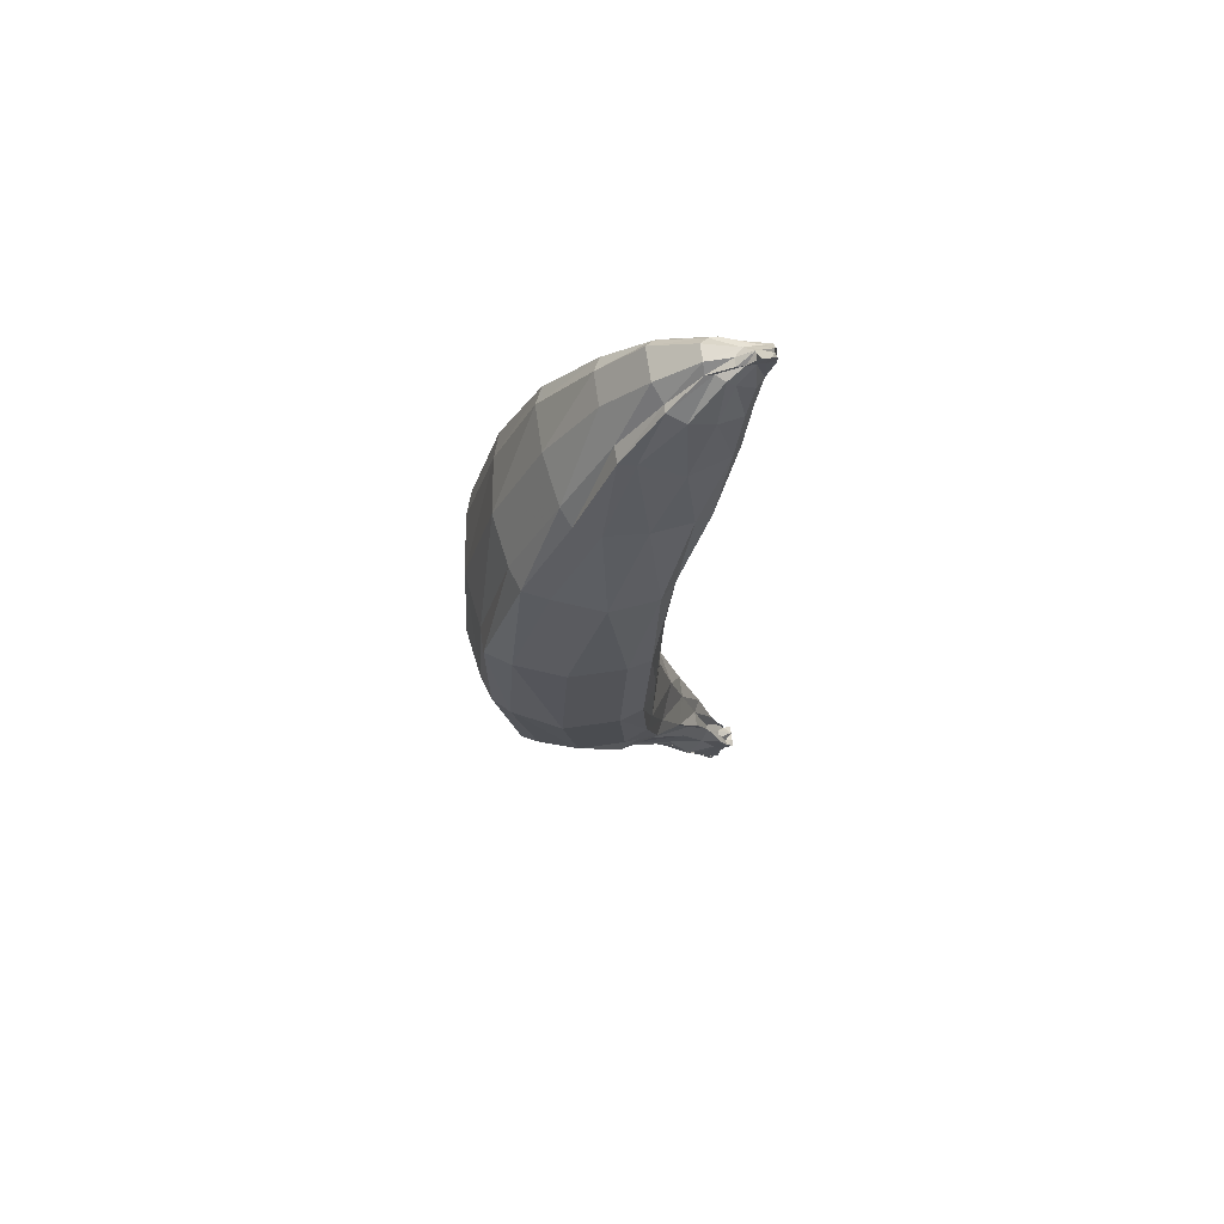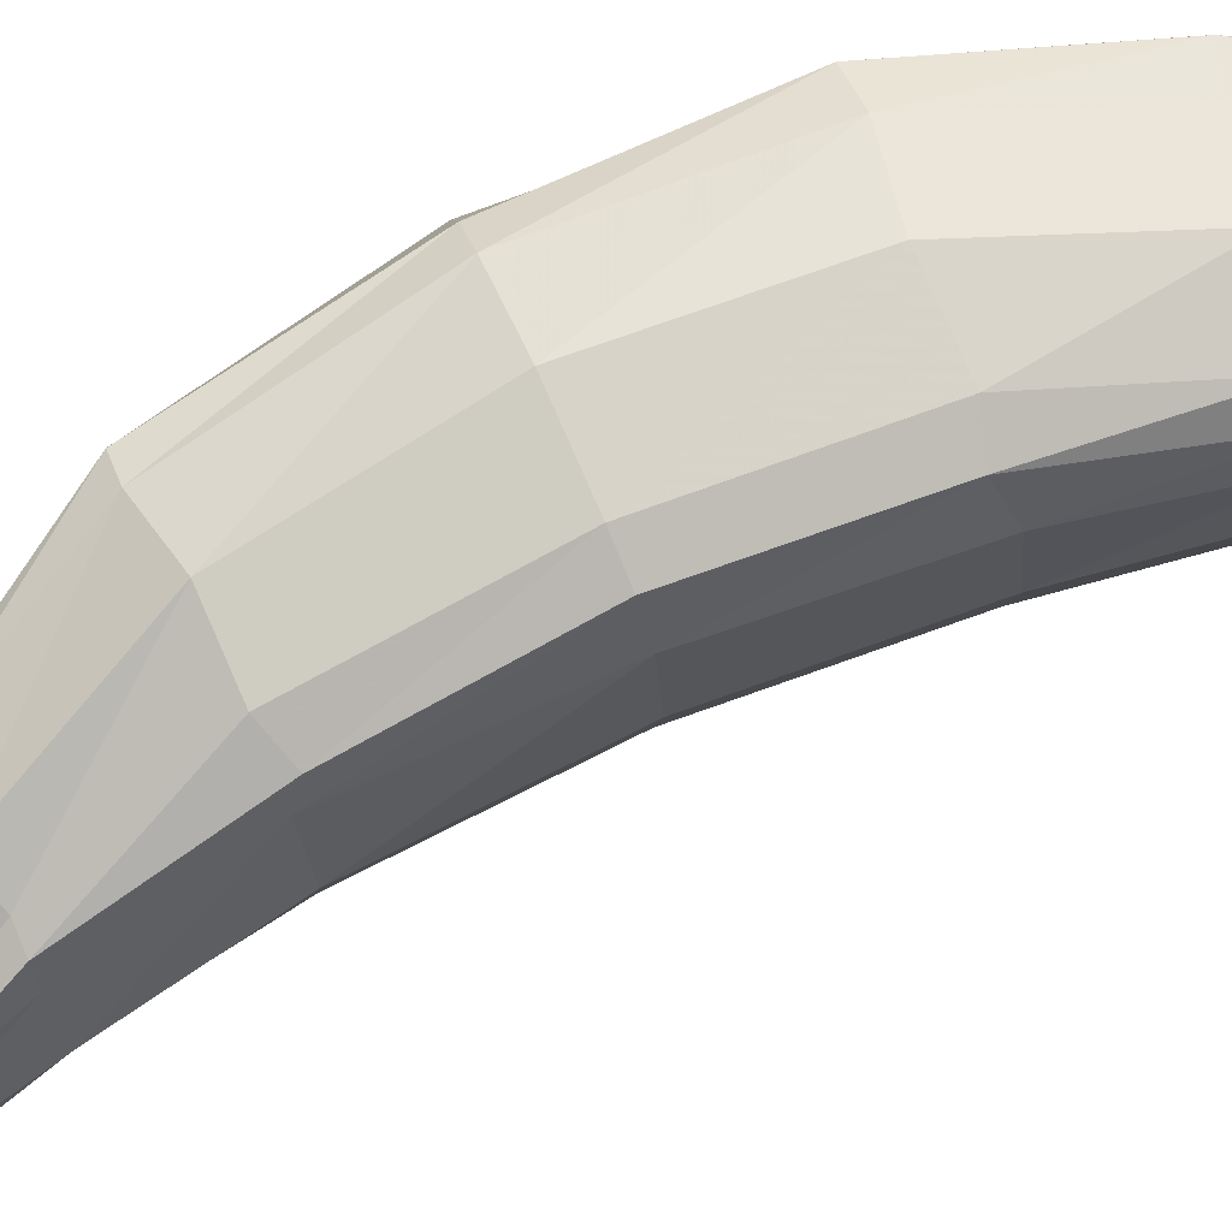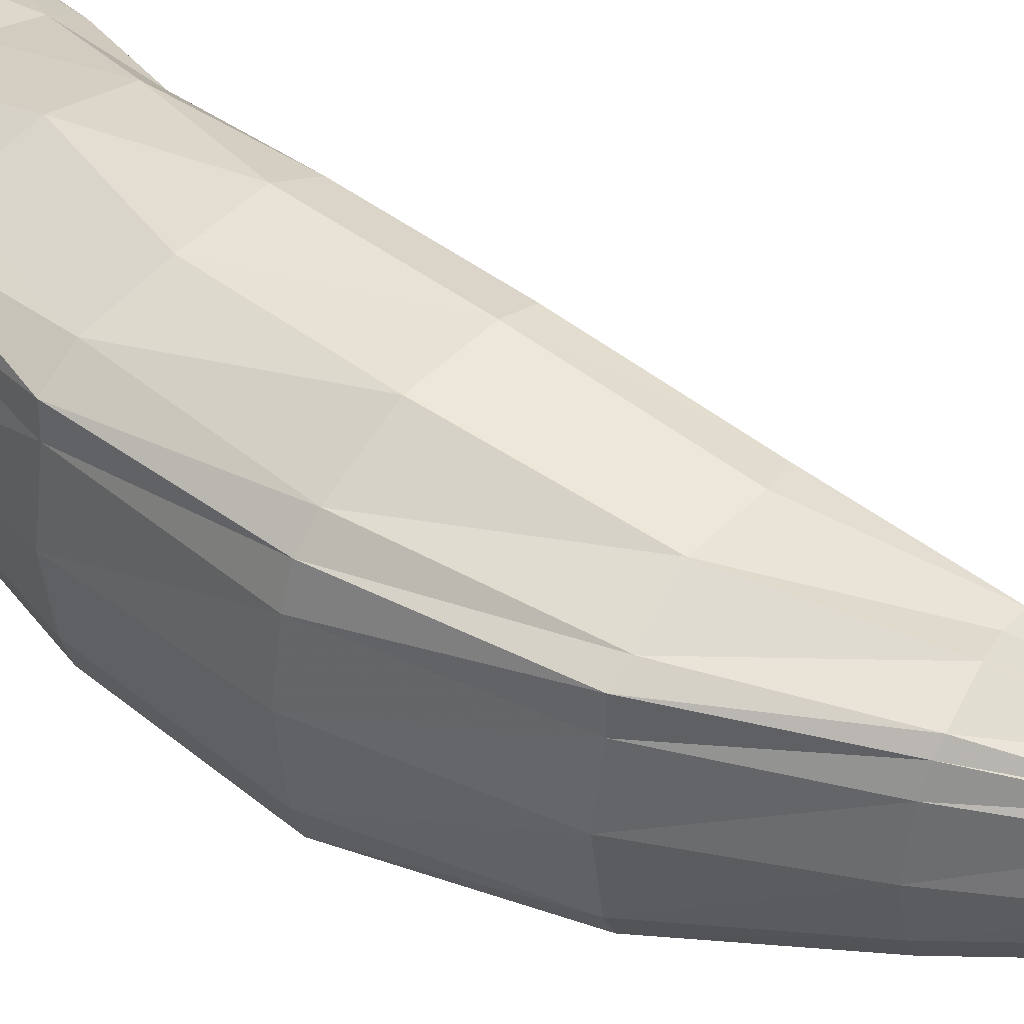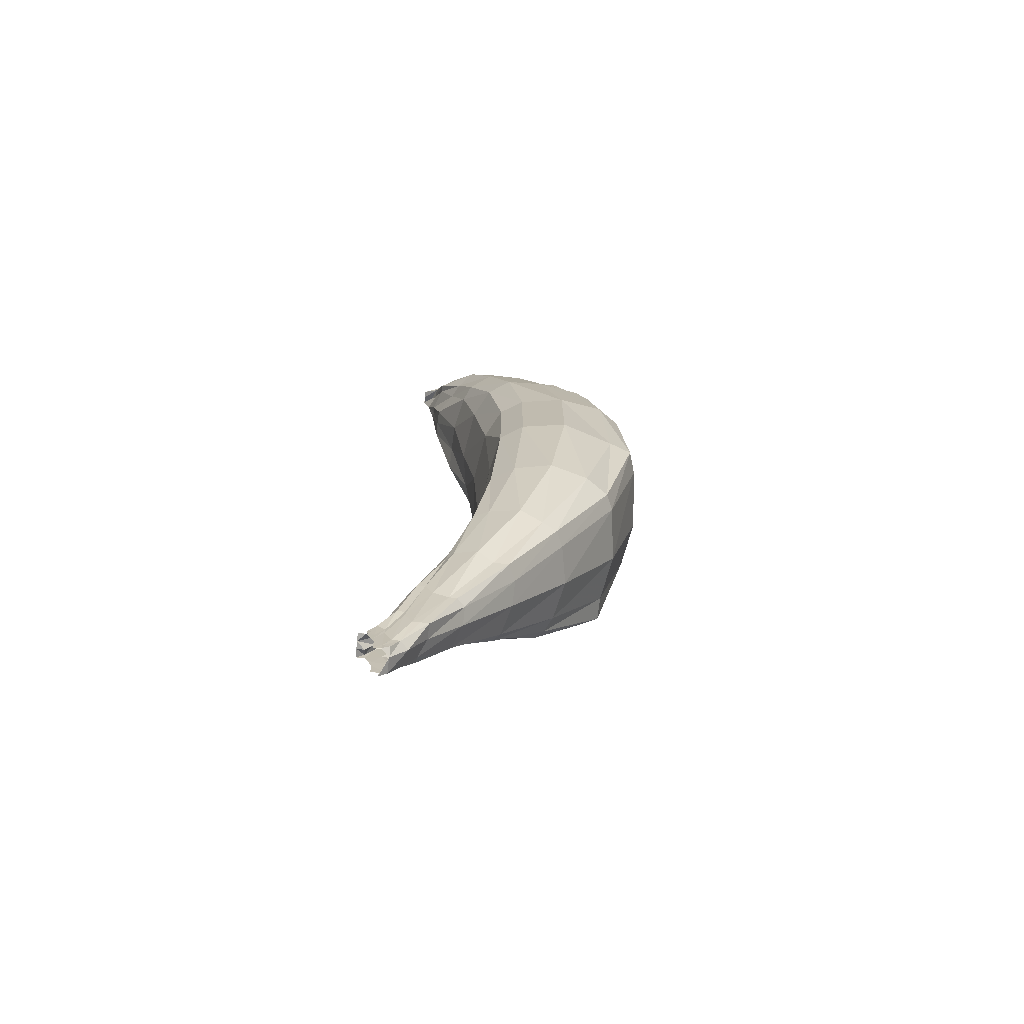
<metadata>
{"format":"obj","ext":"obj","renderer":"f3d","projection":"perspective","resolution":1024,"background":"white","views":[{"elev":69.7,"azim":-8.1,"up":"+Y"},{"elev":78.4,"azim":66.3,"up":"+Z"},{"elev":45.0,"azim":-49.4,"up":"+Z"},{"elev":-73.4,"azim":173.3,"up":"+Y"}]}
</metadata>
<code>
v 46.29 -176.6 -2.964
v 49.16 -170.7 -2.803
v 46.39 -170.8 -2.924
v 46.27 -173.6 -2.937
v 49.17 -170.7 -2.815
v 49.13 -167.8 -2.807
v 52.03 -170.7 -2.872
v 49.18 -170.7 -2.92
v 52 -170.7 -0.004395
v 52.17 -170.8 0.02516
v 52.1 -170.7 2.831
v 49.28 -170.7 2.823
v 52.05 -170.8 5.855
v 49.2 -167.8 5.732
v 49.23 -170.7 5.696
v 49.1 -170.7 5.813
v 46.32 -176.5 5.792
v 46.35 -173.7 5.772
v 46.21 -182.4 5.696
v 43.47 -179.4 5.869
v 43.41 -182.3 5.811
v 43.47 -182.4 5.855
v 43.45 -185.2 5.816
v 40.58 -182.3 5.715
v 40.42 -182.3 -0.0648
v 40.57 -182.3 0.02406
v 43.45 -182.3 -2.943
v 40.59 -179.4 -2.83
v 43.46 -182.3 -2.872
v 43.36 -179.4 -2.868
v 46.21 -182.4 -2.872
v 43.4 -179.4 -2.94
v 43.42 -165 -2.927
v 43.32 -167.9 -2.88
v 46.22 -162.1 -2.986
v 46.21 -164.9 -2.826
v 46.26 -164.9 0.02257
v 46.23 -165 2.822
v 46.28 -162 2.822
v 46.3 -162 5.812
v 43.48 -167.8 5.728
v 40.52 -173.5 5.739
v 37.58 -176.5 5.794
v 37.59 -176.5 5.879
v 34.66 -173.7 0.01219
v 37.66 -173.6 -2.85
v 37.69 -173.7 -2.867
v 40.59 -173.7 -2.972
v 37.54 -153.3 -5.774
v 37.56 -156.2 -5.735
v 40.47 -153.3 -5.776
v 43.37 -153.4 -2.809
v 40.54 -153.4 0.09145
v 40.59 -153.4 2.859
v 40.51 -150.6 2.868
v 40.52 -150.6 2.892
v 37.7 -156.3 5.815
v 31.87 -162.1 8.597
v 31.84 -162.1 8.773
v 31.77 -165 5.876
v 28.84 -162.1 -0.0459
v 28.86 -162 -5.739
v 31.77 -162.1 -5.839
v 34.73 -162.1 -5.749
v 31.89 -133.2 -8.745
v 28.95 -138.9 -8.729
v 34.77 -133.1 -8.672
v 37.64 -135.9 -5.739
v 34.77 -133.2 -0.005905
v 34.77 -133.1 5.816
v 34.81 -133.2 5.725
v 31.85 -133.1 5.816
v 28.94 -135.9 8.594
v 23.2 -141.9 8.633
v 23.06 -144.6 8.686
v 20.21 -144.8 8.682
v 17.28 -144.7 0.07515
v 17.27 -141.9 -5.879
v 20.25 -141.8 -8.678
v 23.16 -141.9 -8.745
v 23.12 -110 -14.56
v 14.46 -112.9 -17.44
v 26.08 -109.9 -11.56
v 28.92 -109.9 -8.636
v 28.94 -109.9 -0.03883
v 26.02 -110 11.56
v 23.14 -109.9 11.57
v 23.12 -109.9 11.58
v 14.38 -112.9 14.49
v 5.825 -115.8 14.56
v 5.789 -118.6 14.45
v 2.913 -118.6 11.51
v -0.06811 -118.7 0.06181
v -0.05072 -115.7 -8.622
v 2.941 -115.7 -14.53
v 8.634 -115.7 -14.51
v 11.52 -81 -23.17
v -0.03368 -83.89 -26.02
v 17.31 -80.95 -20.34
v 20.33 -81.02 -11.48
v 23.15 -81.07 2.951
v 17.43 -81.11 17.4
v 14.52 -81.07 23.18
v 8.746 -80.94 23.13
v -0.01328 -83.97 26.12
v -11.62 -86.72 23.2
v -14.42 -86.78 20.27
v -17.29 -86.83 14.45
v -20.27 -86.84 -0.08404
v -17.29 -86.81 -14.42
v -14.48 -86.78 -20.24
v -8.724 -86.9 -23.07
v 2.838 -46.27 -31.8
v -11.53 -46.33 -34.77
v 11.67 -46.3 -26.05
v 14.47 -46.23 -14.4
v 17.39 -46.28 5.842
v 11.51 -46.38 26.07
v 8.592 -43.36 31.8
v -0.04997 -46.27 34.66
v -17.42 -46.22 34.73
v -31.89 -49.27 29.01
v -37.7 -49.13 26.12
v -37.71 -49.22 17.29
v -40.56 -49.16 0.06296
v -37.54 -49.16 -20.19
v -34.76 -49.24 -26.09
v -25.95 -49.27 -31.84
v -0.02179 -0.04109 -37.68
v -17.33 -0.04109 -40.6
v 8.754 -0.04109 -31.87
v 11.64 -0.04109 -17.29
v 14.38 -0.04109 2.928
v 11.5 -0.04109 28.95
v 5.837 -0.04109 37.56
v -2.848 -0.04109 40.51
v -23.16 -0.04109 40.55
v -40.51 -0.04109 31.77
v -46.33 -0.04109 26.13
v -49.2 -0.04109 17.37
v -52 -0.04109 -0.05292
v -49.13 -0.04109 -23.21
v -46.33 -0.04109 -31.79
v -37.61 -0.04109 -34.7
v -0.07478 46.24 -37.57
v -17.33 46.27 -40.51
v 8.683 46.38 -31.88
v 14.56 46.34 -20.32
v 17.29 46.39 0.03589
v 14.48 46.28 23.11
v 8.657 43.42 34.72
v -0.09402 46.3 37.62
v -20.2 46.25 37.57
v -37.58 49.25 31.79
v -46.36 49.16 26.02
v -46.33 49.27 17.37
v -49.15 49.24 -2.823
v -46.31 49.15 -23.23
v -43.42 49.23 -31.78
v -34.79 49.2 -37.61
v 5.838 83.86 -37.7
v -8.647 86.77 -37.71
v 14.49 83.95 -31.74
v 20.24 83.84 -20.3
v 23.07 83.87 -0.01588
v 20.28 83.84 14.56
v 17.31 83.87 23.14
v 11.62 83.87 28.84
v -5.828 86.81 31.76
v -23.13 89.72 26.12
v -31.89 92.62 23.09
v -34.66 92.56 14.43
v -37.6 95.4 -2.866
v -34.7 92.66 -23.22
v -31.83 92.58 -31.83
v -26.05 89.66 -34.76
v 14.52 118.7 -31.78
v 0.02516 121.6 -31.82
v 23.18 115.7 -25.99
v 25.96 112.9 -20.24
v 28.93 112.9 -5.704
v 29 115.7 5.7
v 29.01 112.9 14.41
v 23.14 115.8 17.27
v 8.73 118.7 20.2
v -5.726 121.5 20.3
v -14.39 124.4 17.4
v -17.31 127.4 11.65
v -20.3 130.2 -5.746
v -20.17 127.3 -23.19
v -17.31 127.2 -28.99
v -8.695 124.3 -28.99
v 23.16 144.8 -26.01
v 14.41 147.5 -26.1
v 28.9 141.9 -20.21
v 31.85 141.8 -14.43
v 37.61 141.8 -5.727
v 37.71 141.8 0.08331
v 37.64 141.8 5.732
v 34.77 141.8 8.633
v 20.3 144.7 14.46
v 5.708 150.4 11.57
v -0.006256 153.3 11.61
v -0.09293 153.3 5.696
v -2.849 156.3 -5.812
v -2.894 156.3 -17.29
v -0.07553 153.4 -23.11
v 2.879 150.5 -23.1
v 31.81 165 -17.38
v 26.1 167.9 -17.38
v 37.68 162 -14.46
v 37.62 162 -11.54
v 40.58 162.1 -2.864
v 40.47 162 0.01329
v 40.6 162 2.848
v 37.63 162.1 5.84
v 28.92 164.9 8.617
v 20.35 167.8 8.726
v 14.38 170.8 5.832
v 14.53 170.6 2.982
v 11.62 173.7 -2.872
v 11.63 173.6 -14.43
v 14.47 170.8 -17.39
v 17.28 170.7 -17.38
v 40.49 176.4 -8.634
v 34.78 176.5 -11.64
v 40.42 176.5 -8.652
v 40.43 173.6 -5.774
v 43.37 173.7 0.02593
v 43.39 173.6 0.0807
v 43.47 173.6 -0.05699
v 40.5 173.6 2.96
v 34.65 176.4 2.966
v 31.84 179.5 2.833
v 28.9 179.4 0.02593
v 25.97 179.3 -0.0811
v 26.02 182.4 -2.881
v 25.99 182.4 -8.646
v 28.93 179.3 -11.61
v 31.75 179.5 -11.53
v 46.21 182.4 -5.733
v 43.38 182.2 -5.7
v 46.24 182.3 -2.819
v 43.39 182.3 -0.08997
v 46.39 182.4 -0.07072
v 46.34 182.4 0.03589
v 43.35 182.2 -0.07513
v 40.59 182.4 -0.0455
v 40.58 182.3 0.02181
v 37.54 182.3 -0.05107
v 37.58 182.3 -0.05774
v 34.79 182.4 -0.008469
v 34.76 182.4 -2.943
v 37.6 182.4 -5.73
v 37.55 182.2 -5.802
v 40.52 182.3 -5.822
v 46.36 185.2 -2.872
v 46.38 185.2 -2.838
v 46.21 185.2 -0.02885
v 46.21 185.2 0.06331
v 46.25 185.2 -0.02626
v 46.36 185.2 0.01404
v 46.37 185.2 0.05701
v 43.45 185.2 0.01404
v 40.45 185.2 -0.07257
v 40.47 185.2 0.06331
v 40.54 185.2 -0.05072
v 40.58 185.2 -2.803
v 40.55 185.2 -2.812
v 40.47 185.2 -2.943
v 40.47 185.2 -2.863
v 43.34 185.2 -2.825
g BANANA
f 1 2 3
f 1 3 4
f 2 5 6
f 2 6 3
f 5 7 8
f 5 8 6
f 7 9 10
f 7 10 8
f 9 11 12
f 9 12 10
f 11 13 14
f 11 14 12
f 13 15 16
f 13 16 14
f 15 17 18
f 15 18 16
f 17 19 20
f 17 20 18
f 19 21 22
f 19 22 20
f 21 23 24
f 21 24 22
f 23 25 26
f 23 26 24
f 25 27 28
f 25 28 26
f 27 29 30
f 27 30 28
f 29 31 32
f 29 32 30
f 31 1 4
f 31 4 32
f 4 3 33
f 4 33 34
f 3 6 35
f 3 35 33
f 6 8 36
f 6 36 35
f 8 10 37
f 8 37 36
f 10 12 38
f 10 38 37
f 12 14 39
f 12 39 38
f 14 16 40
f 14 40 39
f 16 18 41
f 16 41 40
f 18 20 42
f 18 42 41
f 20 22 43
f 20 43 42
f 22 24 44
f 22 44 43
f 24 26 45
f 24 45 44
f 26 28 46
f 26 46 45
f 28 30 47
f 28 47 46
f 30 32 48
f 30 48 47
f 32 4 34
f 32 34 48
f 34 33 49
f 34 49 50
f 33 35 51
f 33 51 49
f 35 36 52
f 35 52 51
f 36 37 53
f 36 53 52
f 37 38 54
f 37 54 53
f 38 39 55
f 38 55 54
f 39 40 56
f 39 56 55
f 40 41 57
f 40 57 56
f 41 42 58
f 41 58 57
f 42 43 59
f 42 59 58
f 43 44 60
f 43 60 59
f 44 45 61
f 44 61 60
f 45 46 62
f 45 62 61
f 46 47 63
f 46 63 62
f 47 48 64
f 47 64 63
f 48 34 50
f 48 50 64
f 50 49 65
f 50 65 66
f 49 51 67
f 49 67 65
f 51 52 68
f 51 68 67
f 52 53 69
f 52 69 68
f 53 54 70
f 53 70 69
f 54 55 71
f 54 71 70
f 55 56 72
f 55 72 71
f 56 57 73
f 56 73 72
f 57 58 74
f 57 74 73
f 58 59 75
f 58 75 74
f 59 60 76
f 59 76 75
f 60 61 77
f 60 77 76
f 61 62 78
f 61 78 77
f 62 63 79
f 62 79 78
f 63 64 80
f 63 80 79
f 64 50 66
f 64 66 80
f 66 65 81
f 66 81 82
f 65 67 83
f 65 83 81
f 67 68 84
f 67 84 83
f 68 69 85
f 68 85 84
f 69 70 86
f 69 86 85
f 70 71 87
f 70 87 86
f 71 72 88
f 71 88 87
f 72 73 89
f 72 89 88
f 73 74 90
f 73 90 89
f 74 75 91
f 74 91 90
f 75 76 92
f 75 92 91
f 76 77 93
f 76 93 92
f 77 78 94
f 77 94 93
f 78 79 95
f 78 95 94
f 79 80 96
f 79 96 95
f 80 66 82
f 80 82 96
f 82 81 97
f 82 97 98
f 81 83 99
f 81 99 97
f 83 84 100
f 83 100 99
f 84 85 101
f 84 101 100
f 85 86 102
f 85 102 101
f 86 87 103
f 86 103 102
f 87 88 104
f 87 104 103
f 88 89 105
f 88 105 104
f 89 90 106
f 89 106 105
f 90 91 107
f 90 107 106
f 91 92 108
f 91 108 107
f 92 93 109
f 92 109 108
f 93 94 110
f 93 110 109
f 94 95 111
f 94 111 110
f 95 96 112
f 95 112 111
f 96 82 98
f 96 98 112
f 98 97 113
f 98 113 114
f 97 99 115
f 97 115 113
f 99 100 116
f 99 116 115
f 100 101 117
f 100 117 116
f 101 102 118
f 101 118 117
f 102 103 119
f 102 119 118
f 103 104 120
f 103 120 119
f 104 105 121
f 104 121 120
f 105 106 122
f 105 122 121
f 106 107 123
f 106 123 122
f 107 108 124
f 107 124 123
f 108 109 125
f 108 125 124
f 109 110 126
f 109 126 125
f 110 111 127
f 110 127 126
f 111 112 128
f 111 128 127
f 112 98 114
f 112 114 128
f 114 113 129
f 114 129 130
f 113 115 131
f 113 131 129
f 115 116 132
f 115 132 131
f 116 117 133
f 116 133 132
f 117 118 134
f 117 134 133
f 118 119 135
f 118 135 134
f 119 120 136
f 119 136 135
f 120 121 137
f 120 137 136
f 121 122 138
f 121 138 137
f 122 123 139
f 122 139 138
f 123 124 140
f 123 140 139
f 124 125 141
f 124 141 140
f 125 126 142
f 125 142 141
f 126 127 143
f 126 143 142
f 127 128 144
f 127 144 143
f 128 114 130
f 128 130 144
f 130 129 145
f 130 145 146
f 129 131 147
f 129 147 145
f 131 132 148
f 131 148 147
f 132 133 149
f 132 149 148
f 133 134 150
f 133 150 149
f 134 135 151
f 134 151 150
f 135 136 152
f 135 152 151
f 136 137 153
f 136 153 152
f 137 138 154
f 137 154 153
f 138 139 155
f 138 155 154
f 139 140 156
f 139 156 155
f 140 141 157
f 140 157 156
f 141 142 158
f 141 158 157
f 142 143 159
f 142 159 158
f 143 144 160
f 143 160 159
f 144 130 146
f 144 146 160
f 146 145 161
f 146 161 162
f 145 147 163
f 145 163 161
f 147 148 164
f 147 164 163
f 148 149 165
f 148 165 164
f 149 150 166
f 149 166 165
f 150 151 167
f 150 167 166
f 151 152 168
f 151 168 167
f 152 153 169
f 152 169 168
f 153 154 170
f 153 170 169
f 154 155 171
f 154 171 170
f 155 156 172
f 155 172 171
f 156 157 173
f 156 173 172
f 157 158 174
f 157 174 173
f 158 159 175
f 158 175 174
f 159 160 176
f 159 176 175
f 160 146 162
f 160 162 176
f 162 161 177
f 162 177 178
f 161 163 179
f 161 179 177
f 163 164 180
f 163 180 179
f 164 165 181
f 164 181 180
f 165 166 182
f 165 182 181
f 166 167 183
f 166 183 182
f 167 168 184
f 167 184 183
f 168 169 185
f 168 185 184
f 169 170 186
f 169 186 185
f 170 171 187
f 170 187 186
f 171 172 188
f 171 188 187
f 172 173 189
f 172 189 188
f 173 174 190
f 173 190 189
f 174 175 191
f 174 191 190
f 175 176 192
f 175 192 191
f 176 162 178
f 176 178 192
f 178 177 193
f 178 193 194
f 177 179 195
f 177 195 193
f 179 180 196
f 179 196 195
f 180 181 197
f 180 197 196
f 181 182 198
f 181 198 197
f 182 183 199
f 182 199 198
f 183 184 200
f 183 200 199
f 184 185 201
f 184 201 200
f 185 186 202
f 185 202 201
f 186 187 203
f 186 203 202
f 187 188 204
f 187 204 203
f 188 189 205
f 188 205 204
f 189 190 206
f 189 206 205
f 190 191 207
f 190 207 206
f 191 192 208
f 191 208 207
f 192 178 194
f 192 194 208
f 194 193 209
f 194 209 210
f 193 195 211
f 193 211 209
f 195 196 212
f 195 212 211
f 196 197 213
f 196 213 212
f 197 198 214
f 197 214 213
f 198 199 215
f 198 215 214
f 199 200 216
f 199 216 215
f 200 201 217
f 200 217 216
f 201 202 218
f 201 218 217
f 202 203 219
f 202 219 218
f 203 204 220
f 203 220 219
f 204 205 221
f 204 221 220
f 205 206 222
f 205 222 221
f 206 207 223
f 206 223 222
f 207 208 224
f 207 224 223
f 208 194 210
f 208 210 224
f 210 209 225
f 210 225 226
f 209 211 227
f 209 227 225
f 211 212 228
f 211 228 227
f 212 213 229
f 212 229 228
f 213 214 230
f 213 230 229
f 214 215 231
f 214 231 230
f 215 216 232
f 215 232 231
f 216 217 233
f 216 233 232
f 217 218 234
f 217 234 233
f 218 219 235
f 218 235 234
f 219 220 236
f 219 236 235
f 220 221 237
f 220 237 236
f 221 222 238
f 221 238 237
f 222 223 239
f 222 239 238
f 223 224 240
f 223 240 239
f 224 210 226
f 224 226 240
f 226 225 241
f 226 241 242
f 225 227 243
f 225 243 241
f 227 228 244
f 227 244 243
f 228 229 245
f 228 245 244
f 229 230 246
f 229 246 245
f 230 231 247
f 230 247 246
f 231 232 248
f 231 248 247
f 232 233 249
f 232 249 248
f 233 234 250
f 233 250 249
f 234 235 251
f 234 251 250
f 235 236 252
f 235 252 251
f 236 237 253
f 236 253 252
f 237 238 254
f 237 254 253
f 238 239 255
f 238 255 254
f 239 240 256
f 239 256 255
f 240 226 242
f 240 242 256
f 242 241 257
f 242 257 258
f 241 243 259
f 241 259 257
f 243 244 260
f 243 260 259
f 244 245 261
f 244 261 260
f 245 246 262
f 245 262 261
f 246 247 263
f 246 263 262
f 247 248 264
f 247 264 263
f 248 249 265
f 248 265 264
f 249 250 266
f 249 266 265
f 250 251 267
f 250 267 266
f 251 252 268
f 251 268 267
f 252 253 269
f 252 269 268
f 253 254 270
f 253 270 269
f 254 255 271
f 254 271 270
f 255 256 272
f 255 272 271
f 256 242 258
f 256 258 272

</code>
